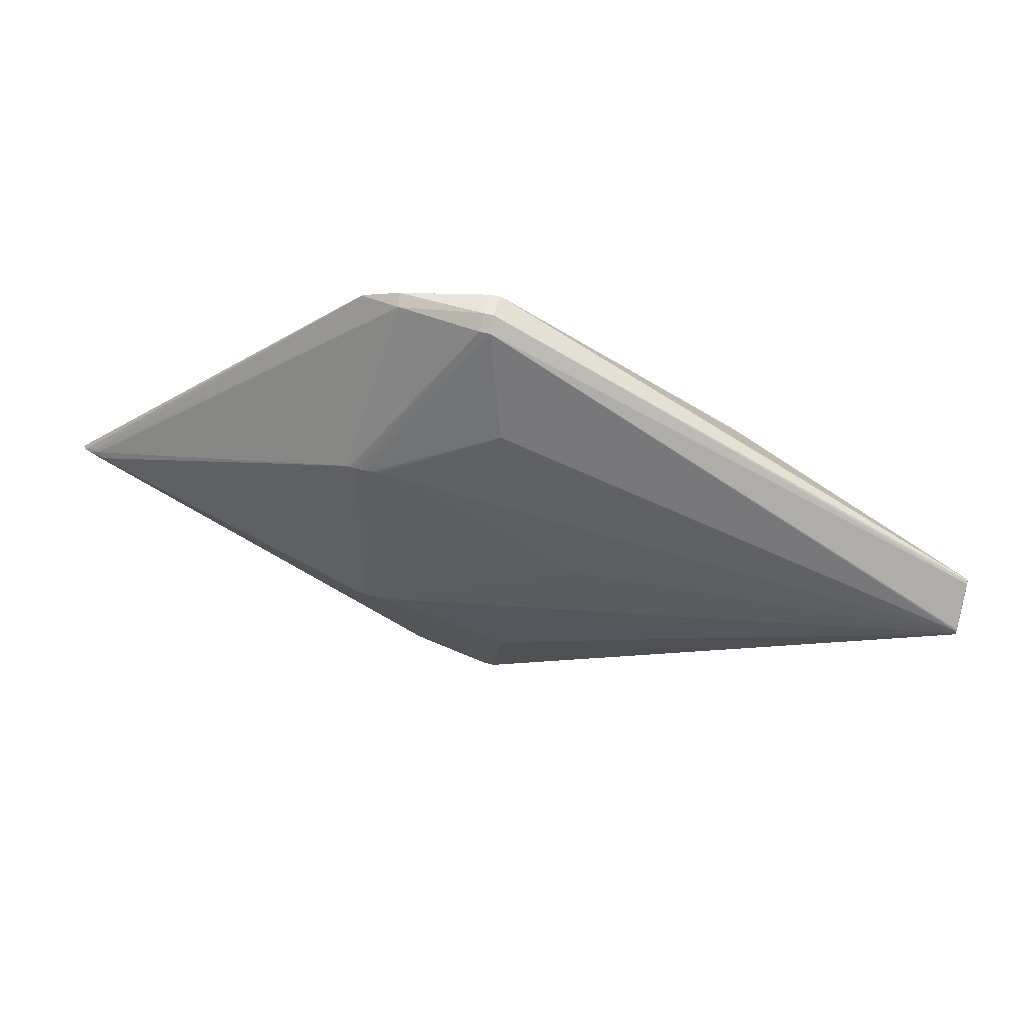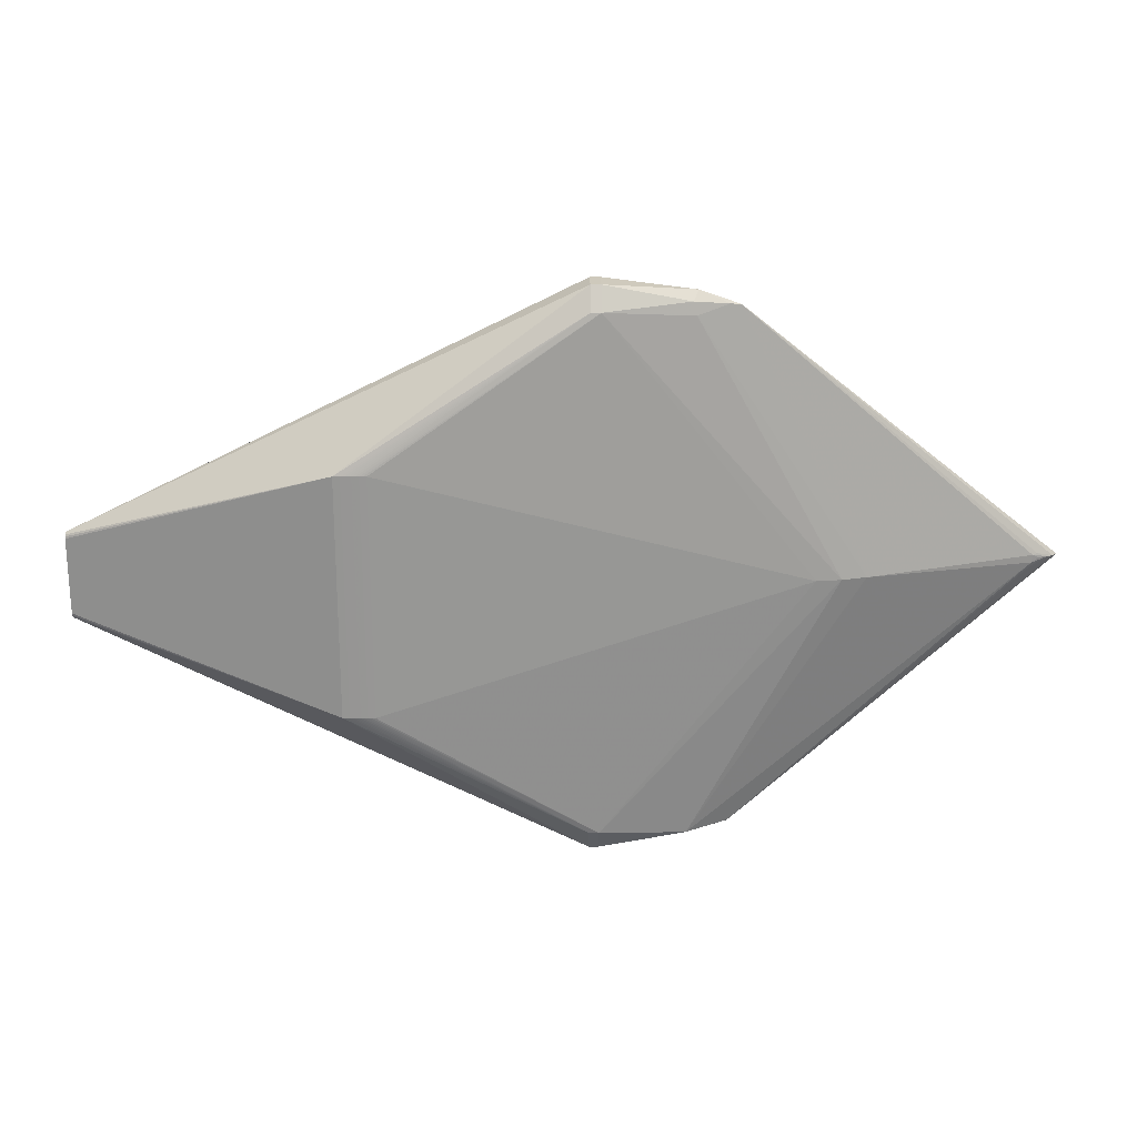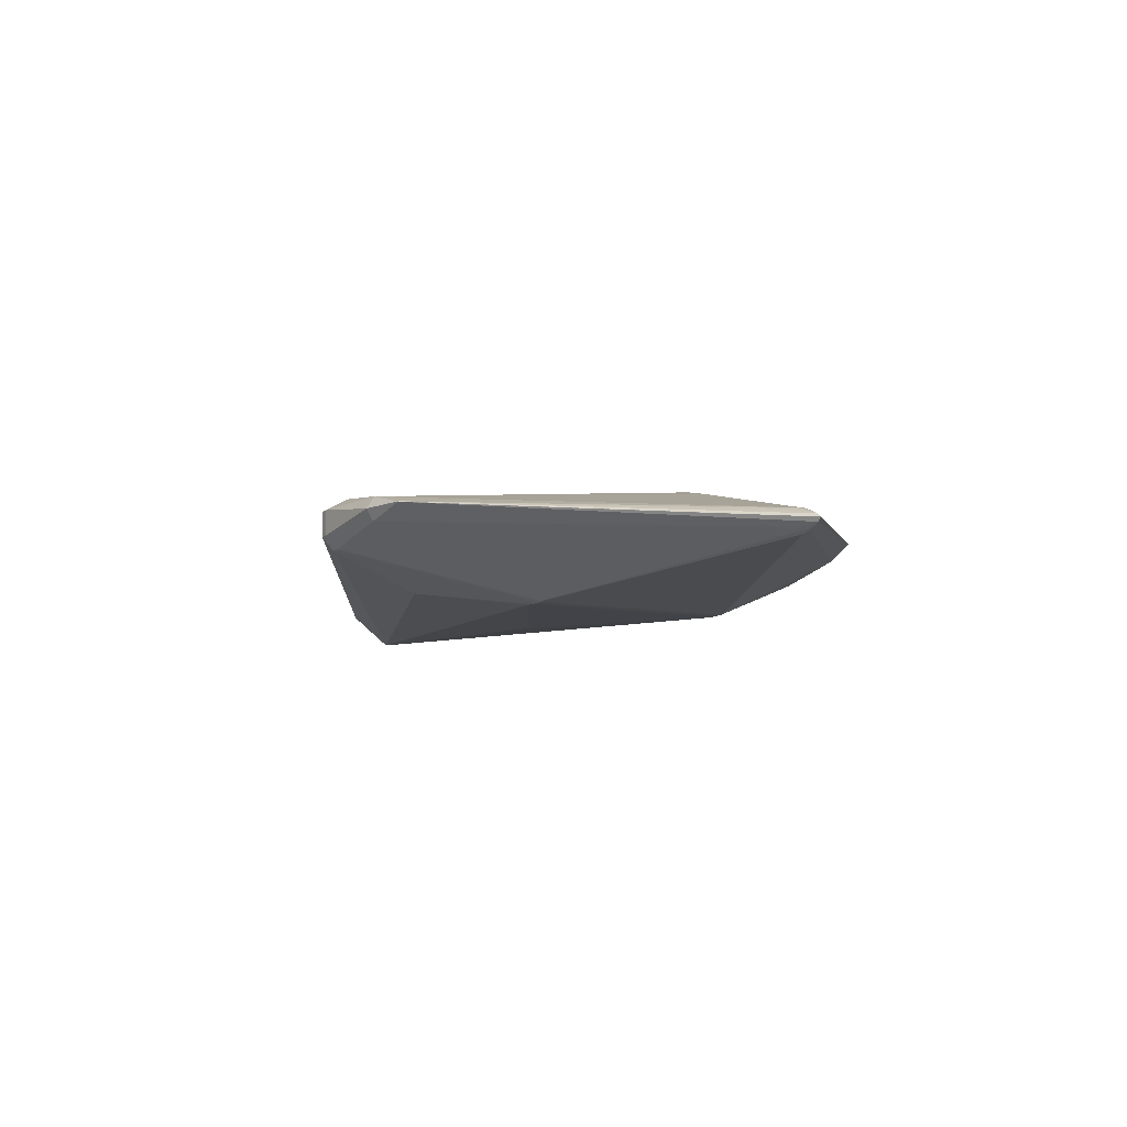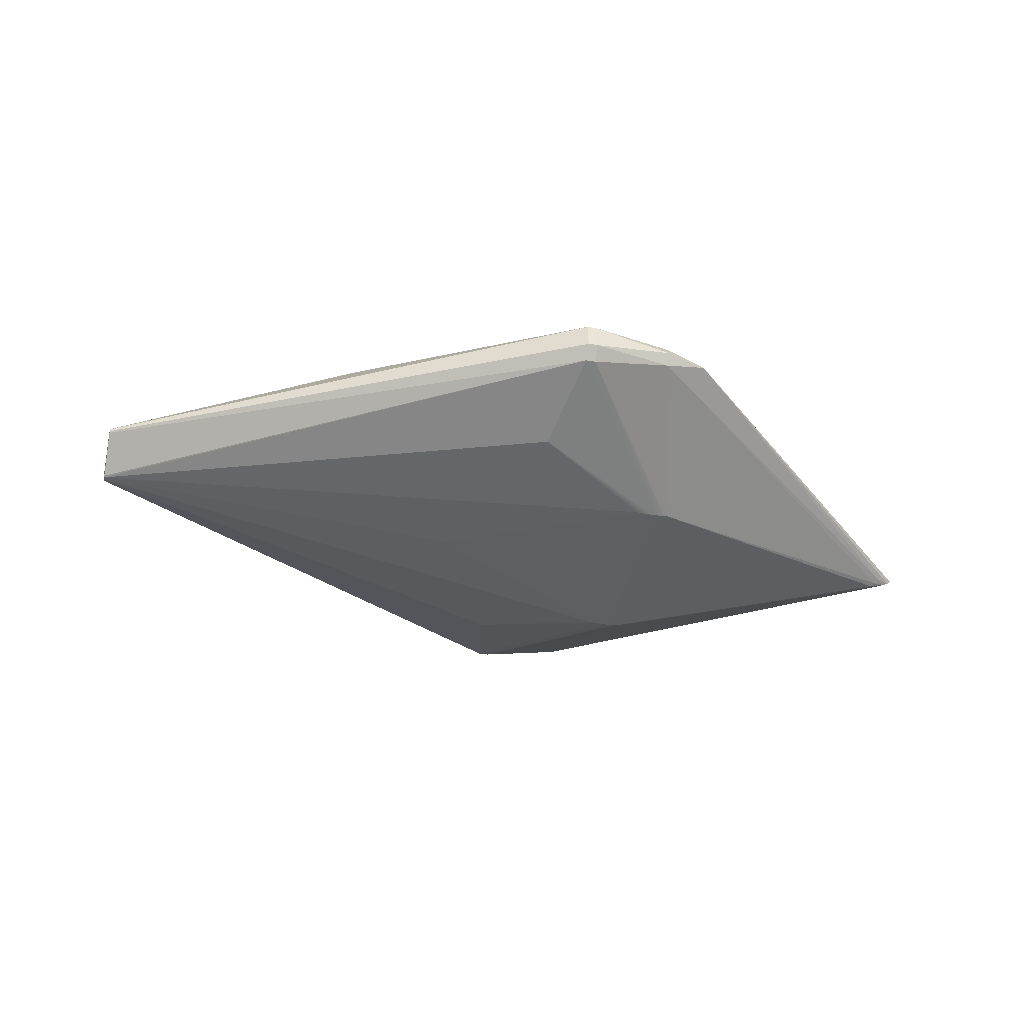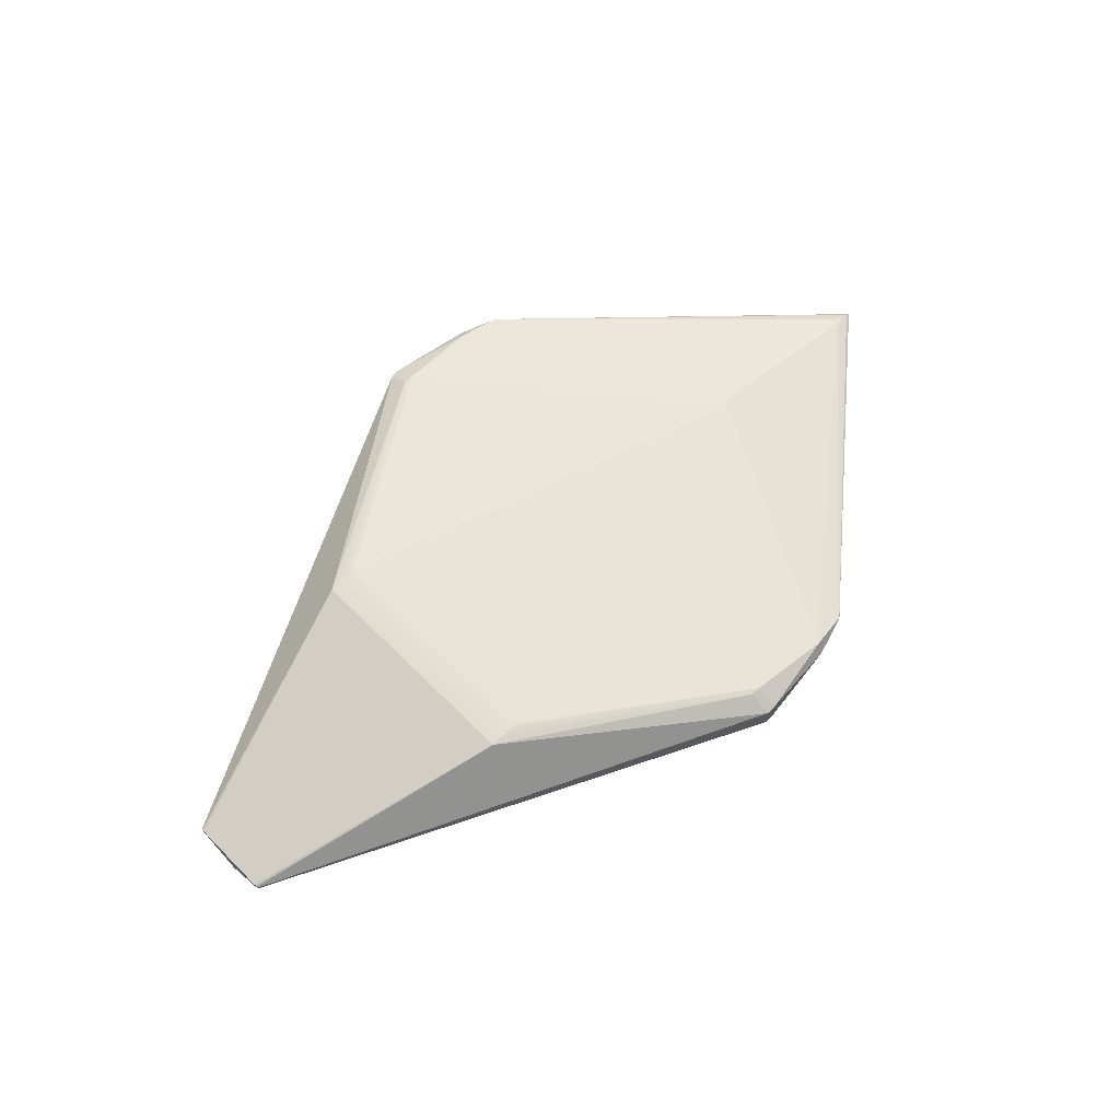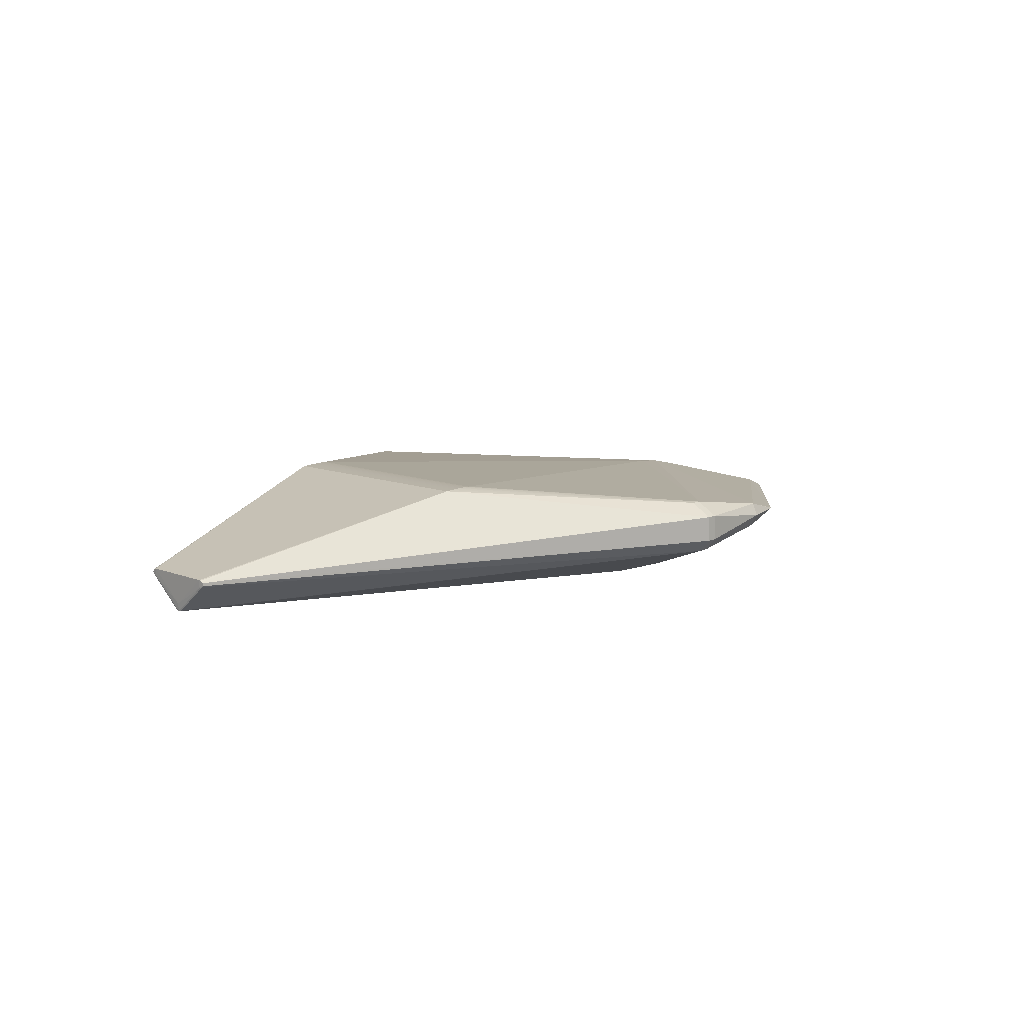
<metadata>
{"format":"obj","ext":"obj","renderer":"f3d","projection":"perspective","resolution":1024,"background":"white","views":[{"elev":50.6,"azim":-165.8,"up":"+Y"},{"elev":22.3,"azim":-2.0,"up":"+Y"},{"elev":-8.8,"azim":61.7,"up":"+Z"},{"elev":-40.6,"azim":-12.8,"up":"+Z"},{"elev":63.9,"azim":-44.6,"up":"+Z"},{"elev":10.3,"azim":-44.3,"up":"+Z"}]}
</metadata>
<code>
v 0.1297 -0.1102 -0.05942
v 0.126 -0.1102 -0.05925
v 0.1333 -0.1102 -0.05959
v 0.137 -0.1102 -0.05967
v 0.1406 -0.1101 -0.05973
v 0.1442 -0.1101 -0.05973
v 0.1479 -0.1101 -0.05967
v 0.1515 -0.1101 -0.05956
v 0.1552 -0.1101 -0.05937
v 0.1588 -0.1101 -0.05906
v 0.1624 -0.1101 -0.05843
v 0.4695 0.00145 -0.02596
v 0.1258 0.1123 -0.05925
v 0.1294 0.1123 -0.05942
v 0.1331 0.1123 -0.05959
v 0.1367 0.1123 -0.05967
v 0.1404 0.1123 -0.05973
v 0.144 0.1123 -0.05973
v 0.1476 0.1123 -0.05967
v 0.1513 0.1123 -0.05955
v 0.1549 0.1123 -0.05937
v 0.1585 0.1123 -0.05905
v 0.1621 0.1123 -0.05843
v -0.2298 -0.1271 0.07977
v -0.2261 -0.1271 0.08005
v -0.2225 -0.1271 0.08033
v -0.2188 -0.1271 0.08058
v -0.2152 -0.1271 0.0808
v -0.2115 -0.1271 0.081
v -0.2079 -0.1271 0.08116
v -0.2042 -0.1271 0.08126
v -0.2005 -0.1271 0.08132
v -0.1969 -0.1271 0.08125
v -0.2264 0.1285 0.08005
v -0.2301 0.1284 0.07977
v -0.2228 0.1285 0.08033
v -0.2191 0.1285 0.08059
v -0.2155 0.1285 0.08081
v -0.2118 0.1285 0.08101
v -0.2081 0.1285 0.08116
v -0.2045 0.1285 0.08127
v -0.2008 0.1285 0.08132
v -0.1972 0.1285 0.08126
v 0.2425 0.0012 0.04999
v 0.2683 0.001228 0.04751
v 0.2941 0.001257 0.04185
v 0.4695 0.001346 -0.02596
v 0.4756 0.00636 -0.02259
v 0.4783 0.00856 -0.02009
v 0.4752 0.006336 -0.003708
v 0.4818 0.001398 -0.02235
v 0.4879 0.001405 -0.02035
v 0.4938 0.001411 -0.018
v 0.4977 0.001416 -0.01393
v 0.4927 0.00141 -0.01007
v 0.4868 0.001318 -0.007315
v 0.4765 0.002027 -0.003406
v 0.4741 -0.002311 -0.02343
v 0.4783 -0.005741 -0.02009
v 0.478 -0.00573 -0.006044
v 0.4701 0.005403 -0.001218
v 0.4692 -0.002648 -0.001057
v -0.5013 0.0004762 -0.03337
v -0.5011 0.002715 -0.03302
v -0.5018 0.0003298 -0.02491
v -0.501 -0.003684 -0.03216
v -0.501 -0.001768 -0.03306
v -0.501 0.004592 -0.03209
v -0.5019 0.04221 -0.0008391
v -0.5013 0.0441 0.000106
v -0.5007 0.04536 0.001505
v -0.5023 0.03983 0.007287
v -0.5019 0.04575 0.003112
v -0.5021 0.03997 -0.001186
v -0.5019 0.04528 0.004732
v -0.5019 0.04399 0.006097
v -0.5019 0.04207 0.007
v -0.5017 -0.04483 2.246e-05
v -0.5017 -0.04612 0.001388
v -0.5018 -0.04305 0.006959
v -0.5018 -0.04493 0.006023
v -0.502 -0.04067 -0.001187
v -0.5022 -0.04081 0.007286
v -0.5018 -0.04617 0.004635
v 0.469 -0.006588 -0.002289
v 0.1626 -0.2756 0.03106
v 0.1626 -0.2754 0.03066
v 0.1626 -0.2754 0.03129
v 0.02546 -0.2755 0.0553
v 0.02768 -0.2755 0.05535
v 0.01735 -0.2755 0.05511
v 0.01809 -0.2755 0.05513
v 0.01929 -0.2755 0.05516
v 0.02125 -0.2755 0.0552
v 0.02929 -0.286 0.0004934
v 0.01831 -0.2861 0.0002442
v 0.02768 -0.2992 0.01413
v 0.02876 -0.2992 0.01415
v 0.0279 -0.2992 0.01414
v 0.02498 -0.2992 0.01407
v 0.02074 -0.2992 0.01397
v 0.01905 -0.2992 0.01394
v 0.01845 -0.2992 0.01392
v 0.02222 -0.2992 0.014
v 0.02706 -0.2992 0.04156
v 0.02814 -0.2992 0.04158
v 0.02728 -0.2992 0.04157
v 0.02436 -0.2992 0.0415
v 0.01809 -0.2992 0.04136
v 0.01783 -0.2992 0.04135
v 0.0192 -0.2992 0.04138
v 0.02159 -0.2992 0.04143
v 0.1166 -0.2827 0.01706
v 0.1169 -0.2901 0.02987
v 0.1188 -0.2828 0.04277
v 0.1511 0.2818 0.03368
v 0.162 0.2803 0.03062
v 0.162 0.2804 0.03079
v 0.162 0.2805 0.03103
v 0.162 0.2804 0.03119
v 0.162 0.2804 0.03127
v 0.162 0.2802 0.03133
v 0.02725 0.2799 0.05536
v 0.02672 0.2799 0.05535
v 0.02463 0.2799 0.0553
v 0.01895 0.2799 0.05517
v 0.01673 0.2799 0.05512
v 0.02442 0.3037 0.04163
v 0.02639 0.3037 0.04167
v 0.02753 0.3037 0.04169
v 0.02701 0.3037 0.04168
v 0.02541 0.3037 0.04164
v 0.02442 0.3037 0.04162
v 0.01878 0.3037 0.04149
v 0.01713 0.3037 0.04146
v 0.01736 0.3037 0.04147
v 0.01945 0.3037 0.04152
v 0.02701 0.3038 0.01424
v 0.02766 0.3038 0.01425
v 0.02554 0.3038 0.0142
v 0.02183 0.3038 0.01411
v 0.01915 0.3038 0.01405
v 0.01778 0.3038 0.01403
v 0.01838 0.3038 0.01404
v 0.02855 0.2907 0.0004987
v 0.01749 0.2907 0.0002477
v 0.0286 0.2907 0.0004999
v 0.01767 0.2907 0.0002518
v 0.1154 0.286 0.04061
v 0.121 0.2949 0.0301
v 0.1186 0.2876 0.01718
v 0.1188 0.2726 0.04279
v -0.002383 0.1786 -0.0361
v -0.001983 -0.1826 -0.03611
v -0.08774 0.0008353 -0.05432
f 83 35 72
f 24 35 83
f 35 127 135
f 65 83 72
f 82 65 63
f 83 65 82
f 74 65 72
f 63 65 74
f 155 15 3
f 155 2 63
f 90 44 33
f 42 123 41
f 150 151 139
f 149 116 150
f 24 83 80
f 80 81 24
f 83 81 80
f 84 81 83
f 70 68 69
f 63 74 69
f 63 2 67
f 67 2 154
f 154 96 67
f 1 155 3
f 2 155 1
f 3 154 1
f 154 2 1
f 13 155 63
f 146 68 70
f 146 143 148
f 70 143 146
f 63 69 64
f 64 69 68
f 64 13 63
f 153 13 64
f 68 146 64
f 64 146 153
f 114 98 113
f 43 123 42
f 44 123 43
f 43 33 44
f 149 123 152
f 152 116 149
f 139 151 147
f 127 39 40
f 40 41 127
f 36 37 127
f 38 39 127
f 127 37 38
f 73 74 72
f 72 75 73
f 73 69 74
f 70 69 73
f 135 143 73
f 73 75 135
f 76 75 72
f 35 135 76
f 135 75 76
f 117 151 118
f 151 150 118
f 54 53 118
f 118 53 117
f 83 82 79
f 79 84 83
f 82 78 79
f 79 78 96
f 49 151 117
f 117 53 49
f 66 67 96
f 96 78 66
f 63 67 66
f 66 82 63
f 66 78 82
f 113 98 95
f 95 11 113
f 4 154 3
f 4 5 154
f 23 147 151
f 14 153 15
f 14 13 153
f 15 155 14
f 155 13 14
f 98 114 106
f 87 53 54
f 59 53 87
f 113 59 87
f 87 114 113
f 114 87 86
f 54 88 86
f 86 87 54
f 90 31 89
f 89 31 94
f 90 33 32
f 32 31 90
f 32 43 42
f 33 43 32
f 42 41 32
f 41 31 32
f 92 31 91
f 28 38 37
f 39 38 28
f 144 143 135
f 144 138 139
f 128 137 125
f 132 128 130
f 130 123 149
f 149 150 130
f 130 150 139
f 139 138 130
f 148 143 142
f 142 141 148
f 143 144 142
f 142 144 141
f 140 144 139
f 141 144 140
f 34 127 35
f 34 36 127
f 71 143 70
f 70 73 71
f 71 73 143
f 72 35 77
f 77 76 72
f 35 76 77
f 120 150 116
f 84 79 103
f 103 79 96
f 151 49 48
f 48 23 151
f 48 49 53
f 7 95 96
f 146 18 17
f 153 146 17
f 5 4 17
f 23 48 12
f 11 47 58
f 113 11 58
f 58 59 113
f 105 106 111
f 98 106 105
f 55 88 54
f 116 152 46
f 94 31 93
f 31 92 93
f 91 31 30
f 30 31 41
f 41 40 30
f 134 144 135
f 135 137 134
f 136 135 127
f 127 137 136
f 136 137 135
f 127 41 126
f 41 125 126
f 126 137 127
f 126 125 137
f 128 125 124
f 123 130 124
f 124 41 123
f 124 125 41
f 131 138 132
f 132 130 131
f 131 130 138
f 141 140 145
f 148 141 145
f 139 147 145
f 145 140 139
f 119 118 150
f 150 120 119
f 54 118 119
f 119 120 54
f 121 120 116
f 54 120 121
f 121 55 54
f 84 103 110
f 81 84 110
f 24 81 110
f 110 91 24
f 97 95 98
f 98 100 97
f 97 100 103
f 96 95 97
f 11 95 10
f 95 9 10
f 10 47 11
f 6 96 154
f 6 7 96
f 154 5 6
f 18 7 6
f 8 9 95
f 95 7 8
f 20 9 8
f 8 7 20
f 20 7 19
f 19 7 18
f 19 147 20
f 19 145 147
f 148 145 19
f 19 146 148
f 19 18 146
f 15 153 16
f 153 17 16
f 16 17 4
f 3 15 16
f 16 4 3
f 51 58 47
f 47 12 51
f 51 12 48
f 111 106 107
f 107 106 90
f 90 89 107
f 85 62 88
f 45 46 152
f 45 123 44
f 45 152 123
f 45 44 90
f 62 46 115
f 88 62 115
f 46 45 115
f 115 86 88
f 115 45 90
f 114 86 115
f 90 106 115
f 115 106 114
f 24 91 25
f 91 26 25
f 91 28 27
f 27 26 91
f 27 28 37
f 29 28 91
f 91 30 29
f 39 28 29
f 144 134 133
f 132 138 133
f 138 144 133
f 133 134 137
f 133 128 132
f 133 137 128
f 129 130 128
f 128 124 129
f 129 124 130
f 61 46 62
f 109 92 91
f 91 110 109
f 109 93 92
f 109 110 111
f 111 107 109
f 101 100 111
f 103 100 101
f 112 105 111
f 111 100 112
f 112 100 105
f 98 105 99
f 99 100 98
f 105 100 99
f 104 103 96
f 96 97 104
f 104 97 103
f 47 10 22
f 22 12 47
f 23 12 22
f 147 23 22
f 22 10 9
f 58 51 52
f 52 53 59
f 59 58 52
f 52 48 53
f 52 51 48
f 88 55 60
f 60 85 88
f 62 85 56
f 56 60 55
f 85 60 56
f 55 121 50
f 121 61 50
f 50 56 55
f 61 56 50
f 116 46 122
f 46 61 122
f 122 121 116
f 122 61 121
f 108 109 107
f 108 89 94
f 108 107 89
f 94 93 108
f 93 109 108
f 102 101 111
f 103 101 102
f 111 110 102
f 102 110 103
f 21 9 20
f 21 22 9
f 20 147 21
f 147 22 21
f 57 61 62
f 62 56 57
f 57 56 61
f 6 17 18
f 5 17 6
f 25 34 35
f 25 35 24
f 36 34 25
f 25 26 36
f 36 26 27
f 37 36 27
f 29 30 40
f 29 40 39

</code>
